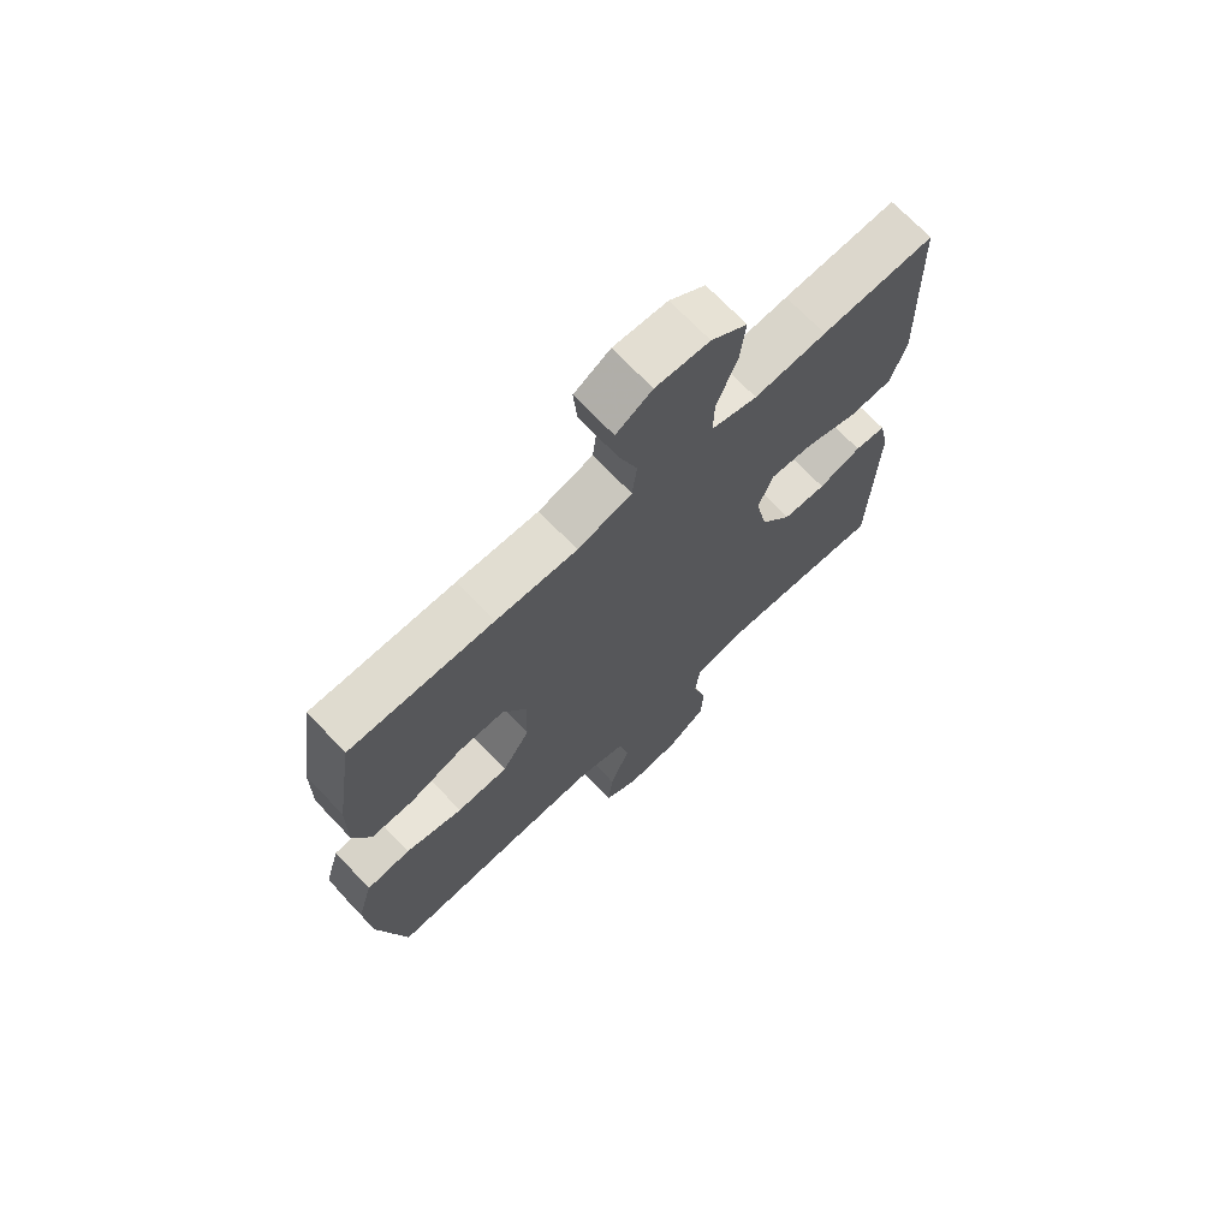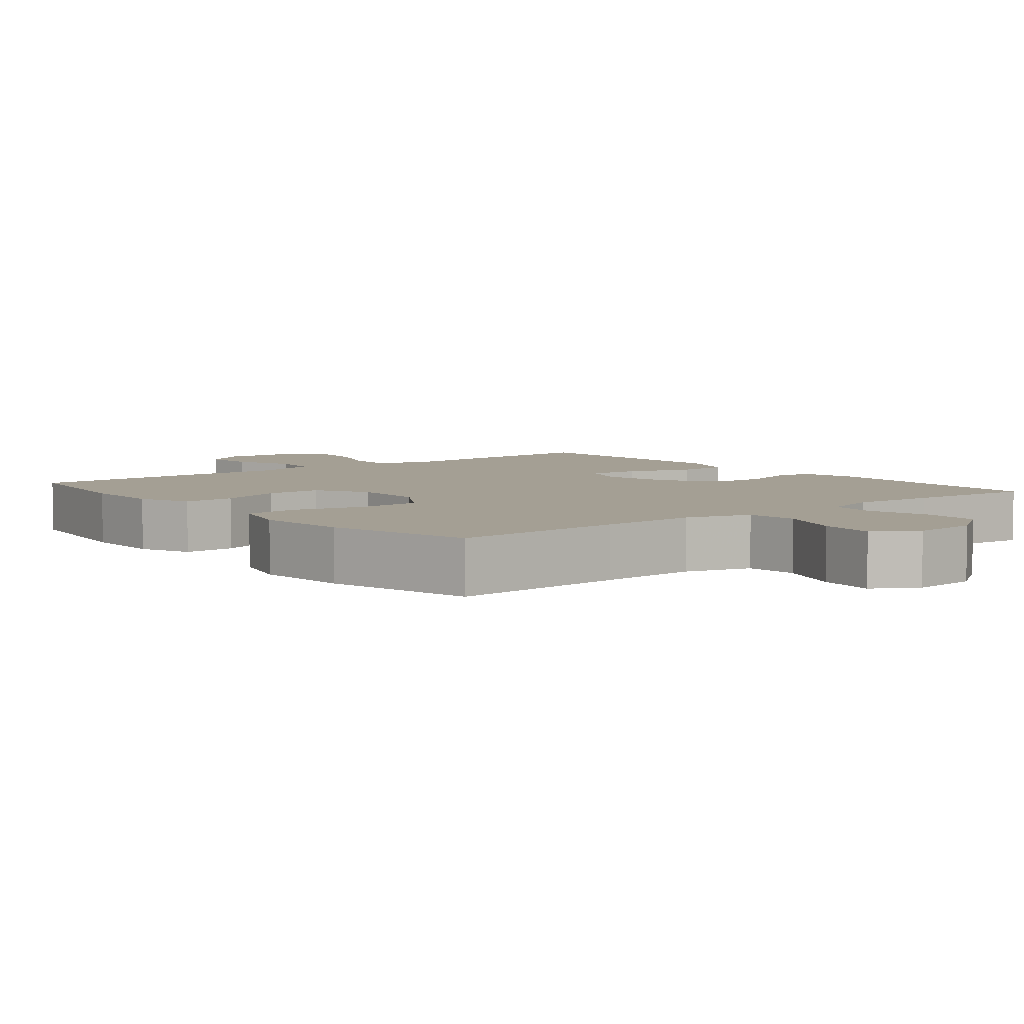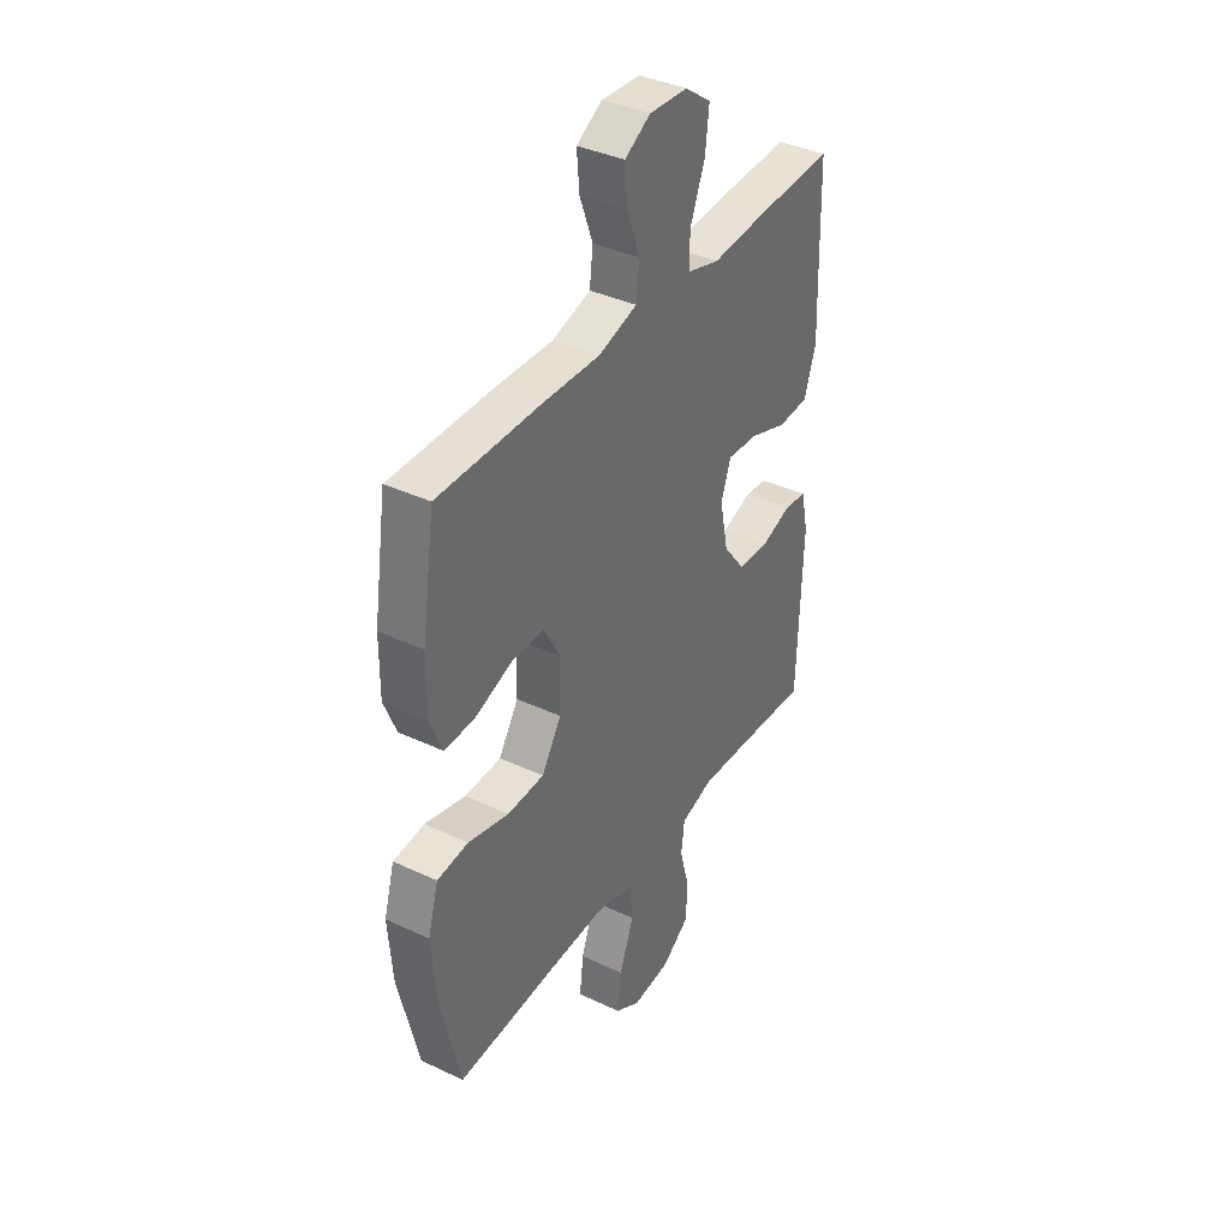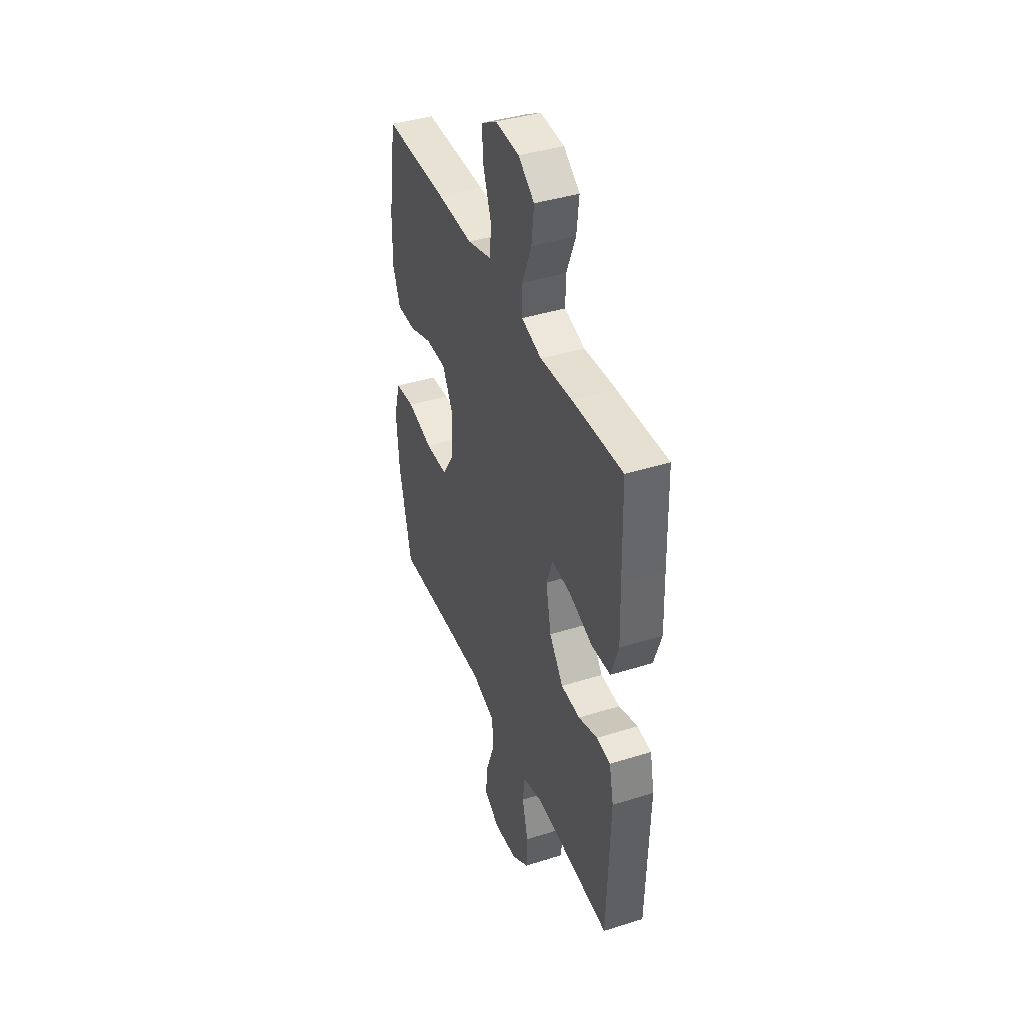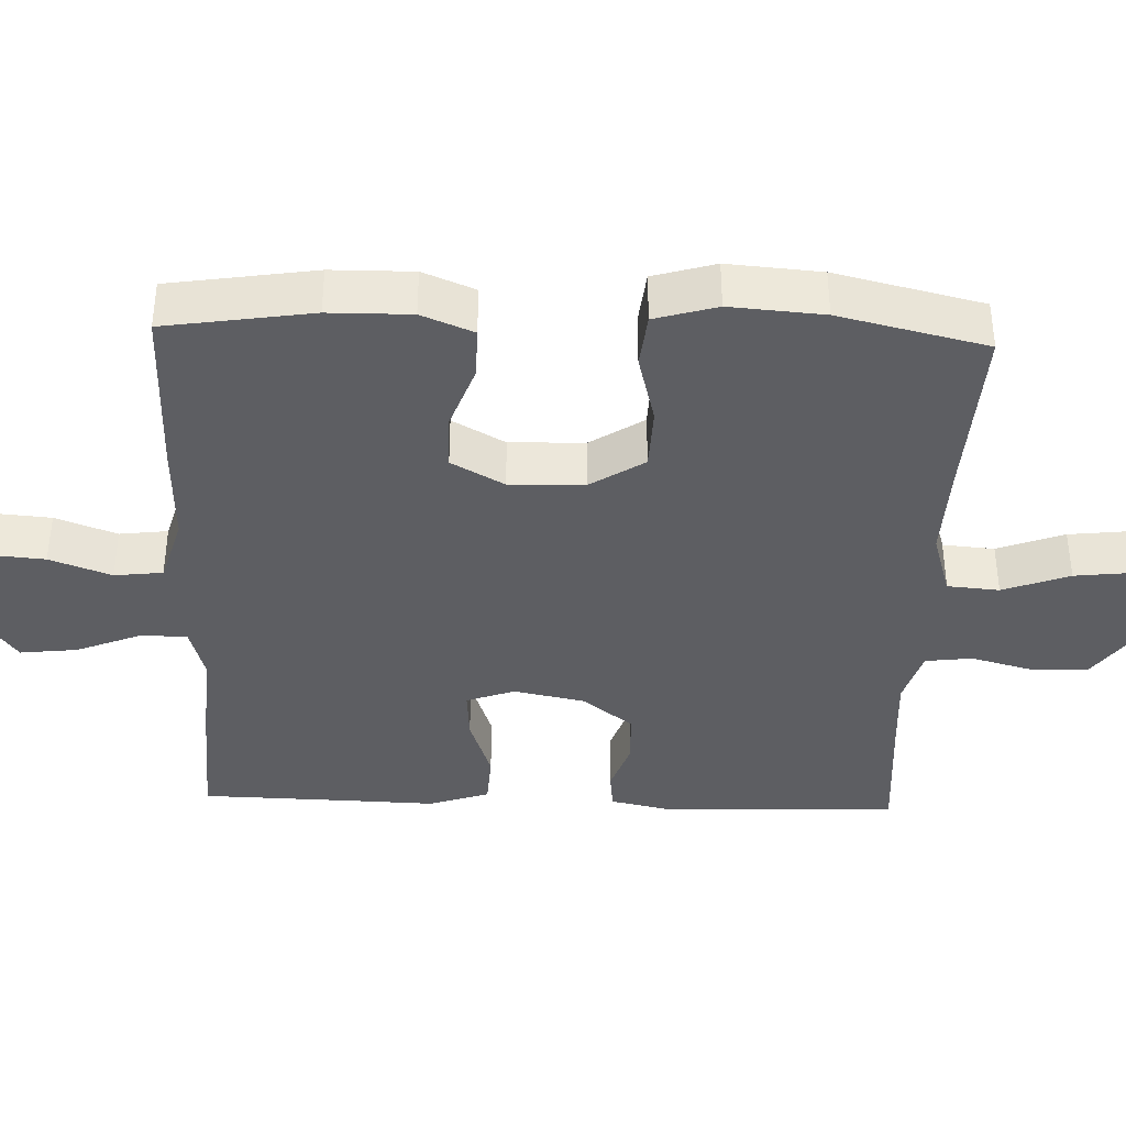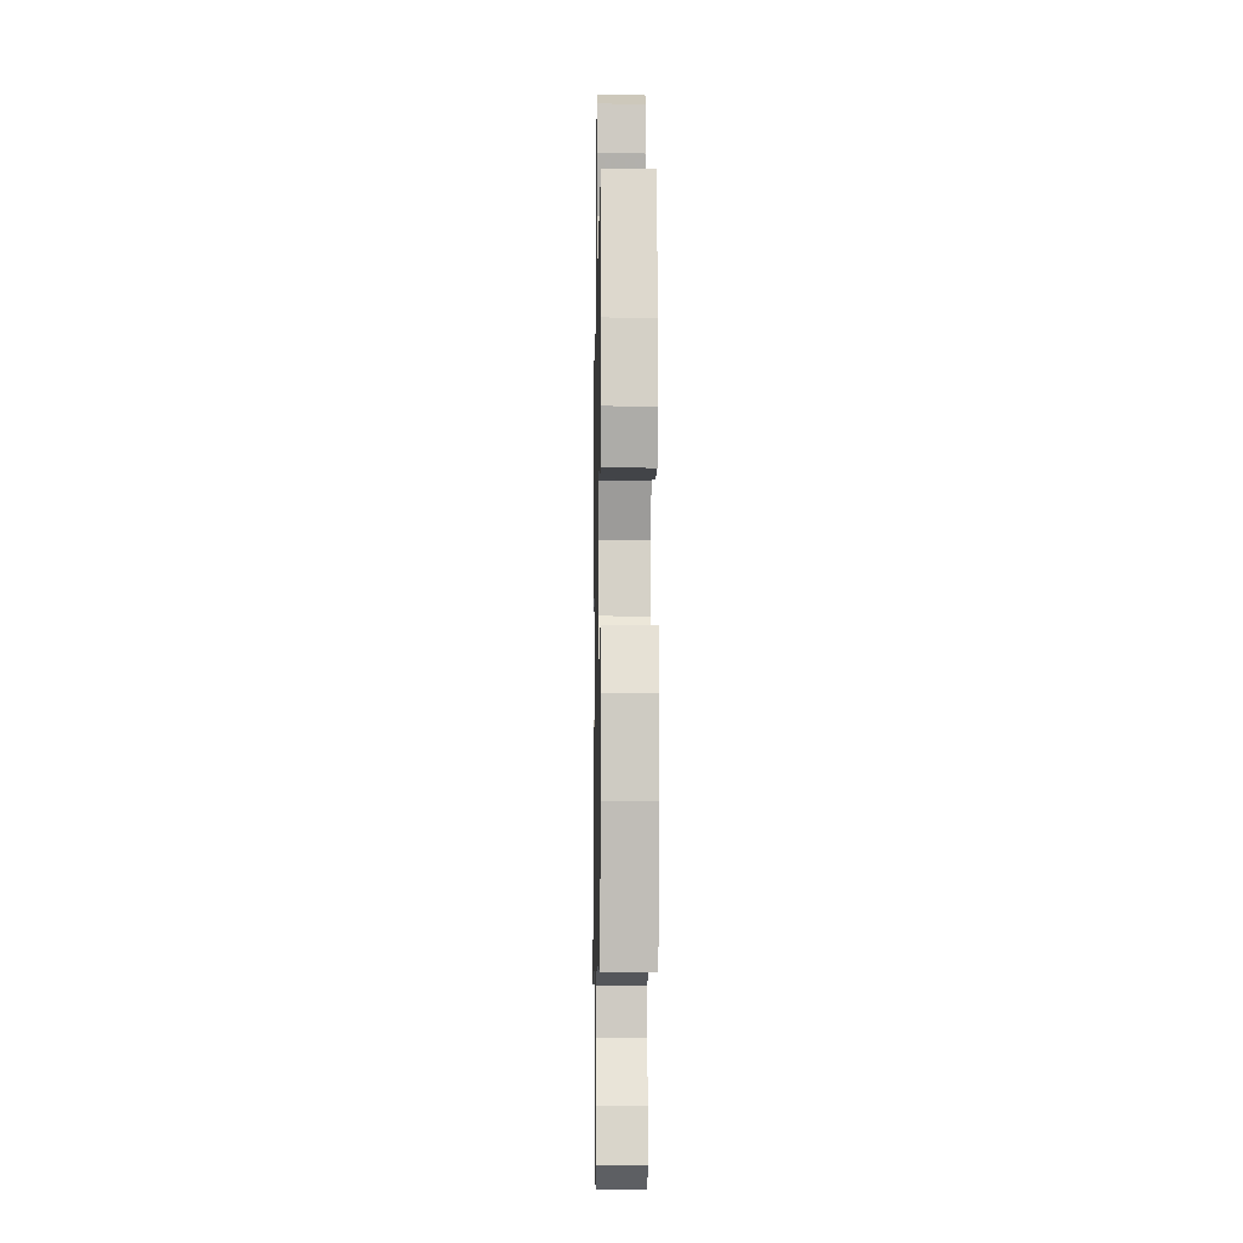
<metadata>
{"format":"obj","ext":"obj","renderer":"f3d","projection":"perspective","resolution":1024,"background":"white","views":[{"elev":70.3,"azim":136.5,"up":"+Z"},{"elev":5.5,"azim":140.9,"up":"+Y"},{"elev":38.0,"azim":120.9,"up":"+Z"},{"elev":40.8,"azim":-111.0,"up":"+Z"},{"elev":-38.3,"azim":88.0,"up":"+Y"},{"elev":-8.7,"azim":88.9,"up":"+Z"}]}
</metadata>
<code>
v -0.5 0.07 0.5
v -0.309 0.07 0.49
v -0.187 0.07 0.48
v -0.11 0.07 0.502
v -0.111 0.07 0.567
v -0.146 0.07 0.654
v -0.155 0.07 0.732
v -0.094 0.07 0.776
v -0.003 0.07 0.781
v 0.058 0.07 0.745
v 0.052 0.07 0.673
v 0.021 0.07 0.589
v 0.029 0.07 0.523
v 0.121 0.07 0.496
v 0.258 0.07 0.5
v 0.5 0.07 0.5
v 0.531 0.07 0.299
v 0.532 0.07 0.187
v 0.503 0.07 0.116
v 0.432 0.07 0.117
v 0.343 0.07 0.149
v 0.265 0.07 0.149
v 0.225 0.07 0.077
v 0.228 0.07 -0.026
v 0.275 0.07 -0.099
v 0.362 0.07 -0.102
v 0.459 0.07 -0.077
v 0.533 0.07 -0.085
v 0.558 0.07 -0.17
v 0.548 0.07 -0.298
v 0.5 0.07 -0.5
v 0.26 0.07 -0.487
v 0.125 0.07 -0.482
v 0.036 0.07 -0.509
v 0.03 0.07 -0.58
v 0.064 0.07 -0.671
v 0.073 0.07 -0.749
v 0.014 0.07 -0.785
v -0.077 0.07 -0.777
v -0.143 0.07 -0.73
v -0.146 0.07 -0.652
v -0.123 0.07 -0.567
v -0.131 0.07 -0.503
v -0.208 0.07 -0.48
v -0.323 0.07 -0.487
v -0.5 0.07 -0.5
v -0.511 0.07 -0.171
v -0.494 0.07 -0.093
v -0.441 0.07 -0.087
v -0.368 0.07 -0.112
v -0.295 0.07 -0.109
v -0.242 0.07 -0.04
v -0.222 0.07 0.057
v -0.246 0.07 0.123
v -0.318 0.07 0.118
v -0.408 0.07 0.087
v -0.481 0.07 0.091
v -0.509 0.07 0.174
v -0.505 0.07 0.3
v -0.5 0 0.5
v -0.309 0 0.49
v -0.187 0 0.48
v -0.11 0 0.502
v -0.111 0 0.567
v -0.146 0 0.654
v -0.155 0 0.732
v -0.094 0 0.776
v -0.003 0 0.781
v 0.058 0 0.745
v 0.052 0 0.673
v 0.021 0 0.589
v 0.029 0 0.523
v 0.121 0 0.496
v 0.258 0 0.5
v 0.5 0 0.5
v 0.531 0 0.299
v 0.532 0 0.187
v 0.503 0 0.116
v 0.432 0 0.117
v 0.343 0 0.149
v 0.265 0 0.149
v 0.225 0 0.077
v 0.228 0 -0.026
v 0.275 0 -0.099
v 0.362 0 -0.102
v 0.459 0 -0.077
v 0.533 0 -0.085
v 0.558 0 -0.17
v 0.548 0 -0.298
v 0.5 0 -0.5
v 0.26 0 -0.487
v 0.125 0 -0.482
v 0.036 0 -0.509
v 0.03 0 -0.58
v 0.064 0 -0.671
v 0.073 0 -0.749
v 0.014 0 -0.785
v -0.077 0 -0.777
v -0.143 0 -0.73
v -0.146 0 -0.652
v -0.123 0 -0.567
v -0.131 0 -0.503
v -0.208 0 -0.48
v -0.323 0 -0.487
v -0.5 0 -0.5
v -0.511 0 -0.171
v -0.494 0 -0.093
v -0.441 0 -0.087
v -0.368 0 -0.112
v -0.295 0 -0.109
v -0.242 0 -0.04
v -0.222 0 0.057
v -0.246 0 0.123
v -0.318 0 0.118
v -0.408 0 0.087
v -0.481 0 0.091
v -0.509 0 0.174
v -0.505 0 0.3
f 57 58 59
f 56 57 59
f 55 56 59
f 1 2 3
f 59 1 3
f 55 59 3
f 54 55 3
f 53 54 3 4
f 52 53 4
f 48 49 50
f 47 48 50
f 46 47 50
f 45 46 50
f 44 45 50 51
f 43 44 51 52
f 40 41 42
f 39 40 42
f 38 39 42
f 37 38 42
f 36 37 42
f 35 36 42
f 34 35 42 43
f 43 52 4
f 34 43 4
f 33 34 4
f 30 31 32
f 29 30 32
f 28 29 32
f 27 28 32
f 26 27 32
f 25 26 32 33
f 19 20 21
f 18 19 21
f 17 18 21
f 16 17 21
f 15 16 21
f 14 15 21
f 13 14 21 22
f 10 11 12
f 9 10 12
f 8 9 12
f 7 8 12
f 6 7 12
f 5 6 12
f 5 12 13
f 13 22 23
f 5 13 23
f 4 5 23
f 24 25 33
f 4 23 24 33
f 118 117 116
f 118 116 115
f 118 115 114
f 62 61 60
f 62 60 118
f 62 118 114
f 62 114 113
f 63 62 113 112
f 63 112 111
f 109 108 107
f 109 107 106
f 109 106 105
f 109 105 104
f 110 109 104 103
f 111 110 103 102
f 101 100 99
f 101 99 98
f 101 98 97
f 101 97 96
f 101 96 95
f 101 95 94
f 102 101 94 93
f 63 111 102
f 63 102 93
f 63 93 92
f 91 90 89
f 91 89 88
f 91 88 87
f 91 87 86
f 91 86 85
f 92 91 85 84
f 80 79 78
f 80 78 77
f 80 77 76
f 80 76 75
f 80 75 74
f 80 74 73
f 81 80 73 72
f 71 70 69
f 71 69 68
f 71 68 67
f 71 67 66
f 71 66 65
f 71 65 64
f 72 71 64
f 82 81 72
f 82 72 64
f 82 64 63
f 92 84 83
f 92 83 82 63
f 1 60 61 2
f 2 61 62 3
f 3 62 63 4
f 4 63 64 5
f 5 64 65 6
f 6 65 66 7
f 7 66 67 8
f 8 67 68 9
f 9 68 69 10
f 10 69 70 11
f 11 70 71 12
f 12 71 72 13
f 13 72 73 14
f 14 73 74 15
f 15 74 75 16
f 16 75 76 17
f 17 76 77 18
f 18 77 78 19
f 19 78 79 20
f 20 79 80 21
f 21 80 81 22
f 22 81 82 23
f 23 82 83 24
f 24 83 84 25
f 25 84 85 26
f 26 85 86 27
f 27 86 87 28
f 28 87 88 29
f 29 88 89 30
f 30 89 90 31
f 31 90 91 32
f 32 91 92 33
f 33 92 93 34
f 34 93 94 35
f 35 94 95 36
f 36 95 96 37
f 37 96 97 38
f 38 97 98 39
f 39 98 99 40
f 40 99 100 41
f 41 100 101 42
f 42 101 102 43
f 43 102 103 44
f 44 103 104 45
f 45 104 105 46
f 46 105 106 47
f 47 106 107 48
f 48 107 108 49
f 49 108 109 50
f 50 109 110 51
f 51 110 111 52
f 52 111 112 53
f 53 112 113 54
f 54 113 114 55
f 55 114 115 56
f 56 115 116 57
f 57 116 117 58
f 58 117 118 59
f 59 118 60 1

</code>
